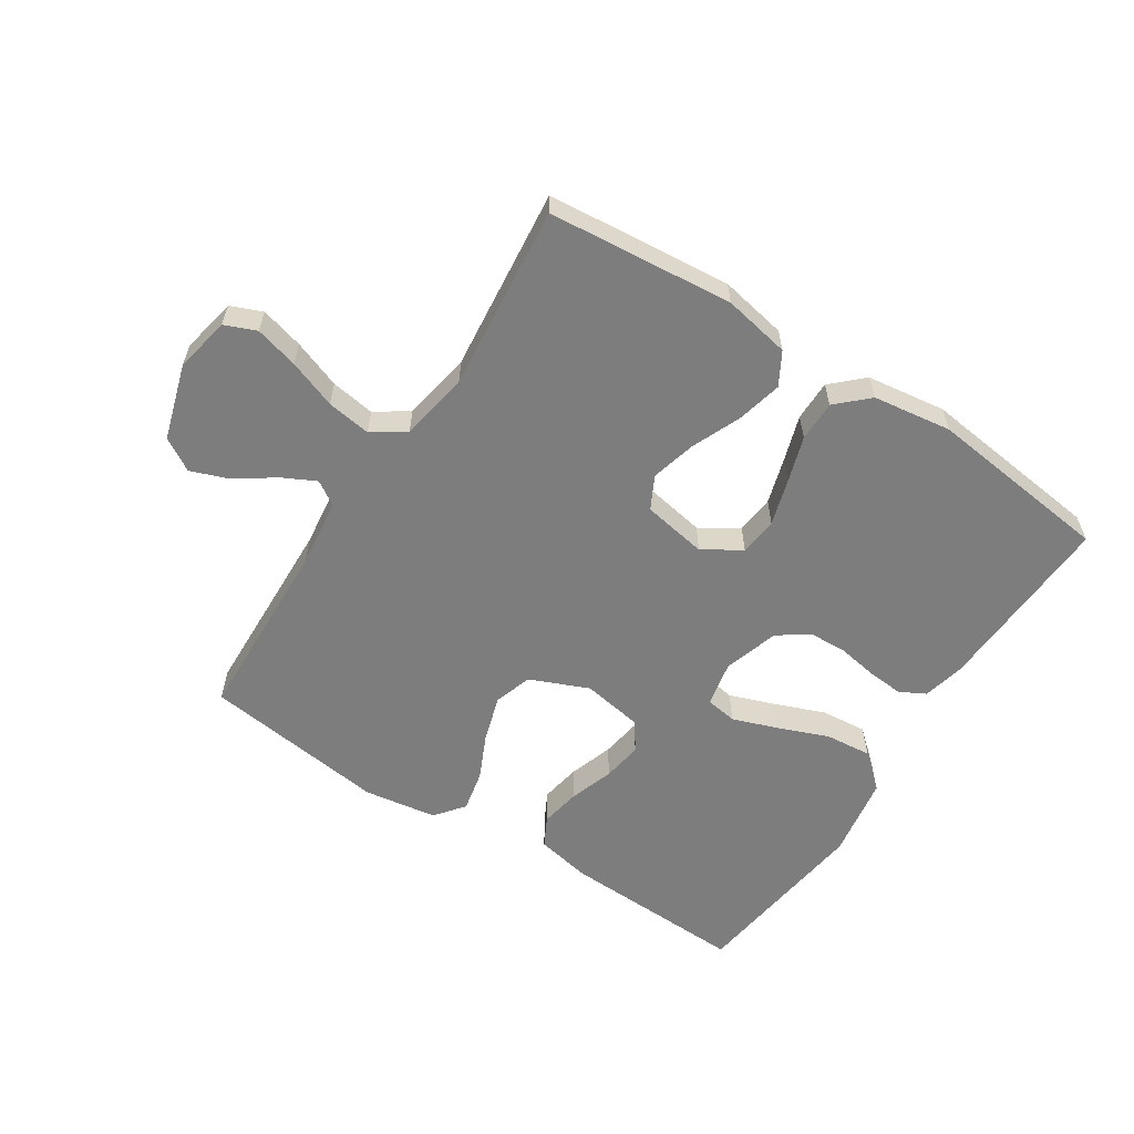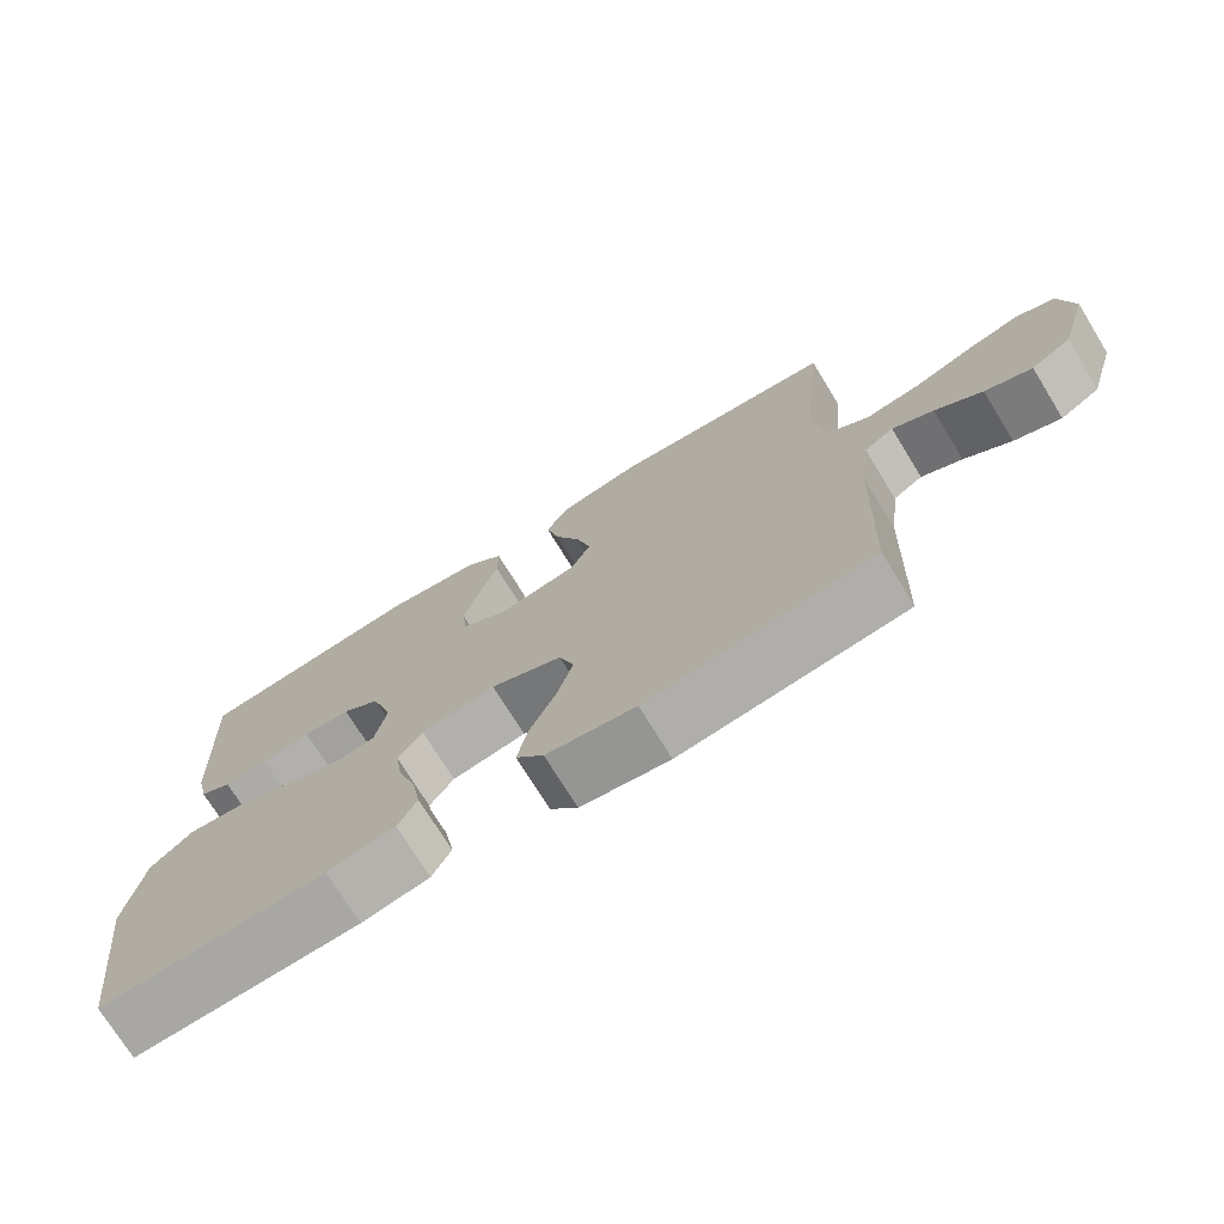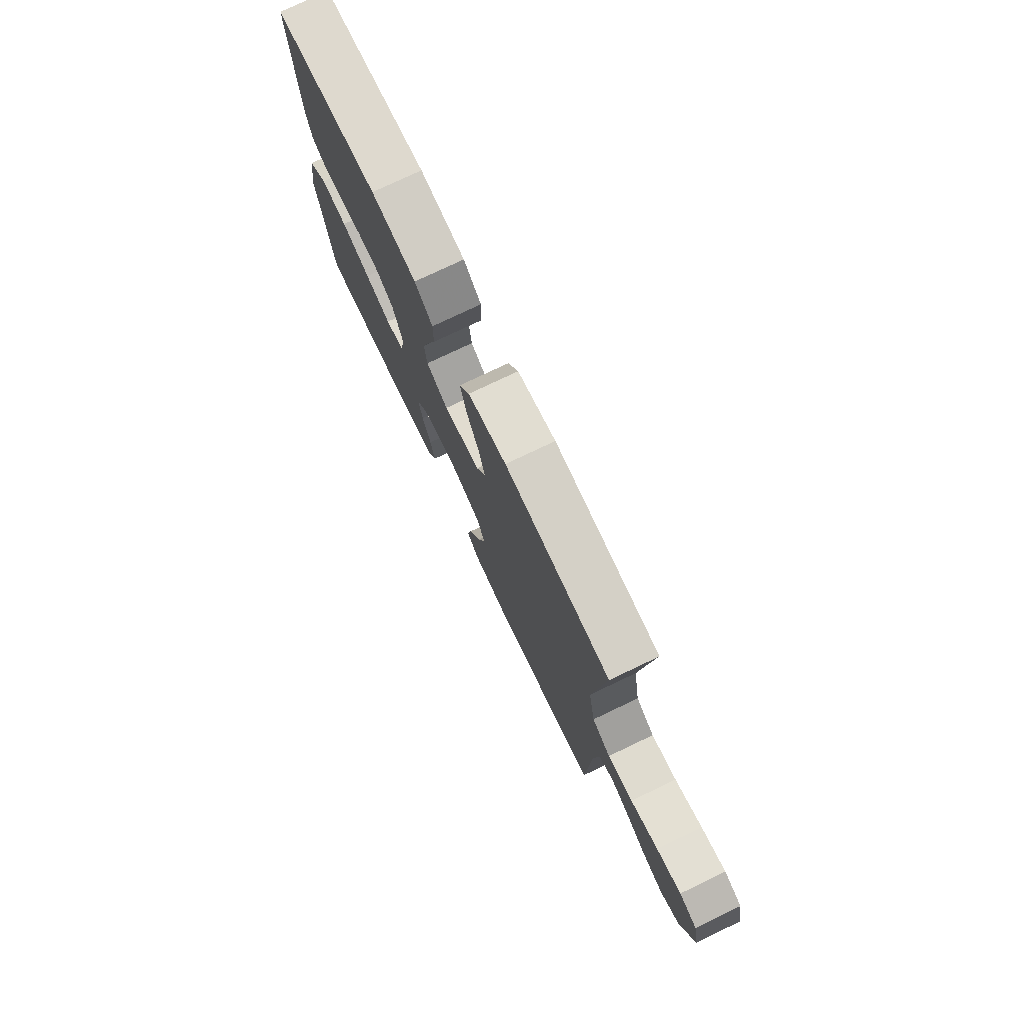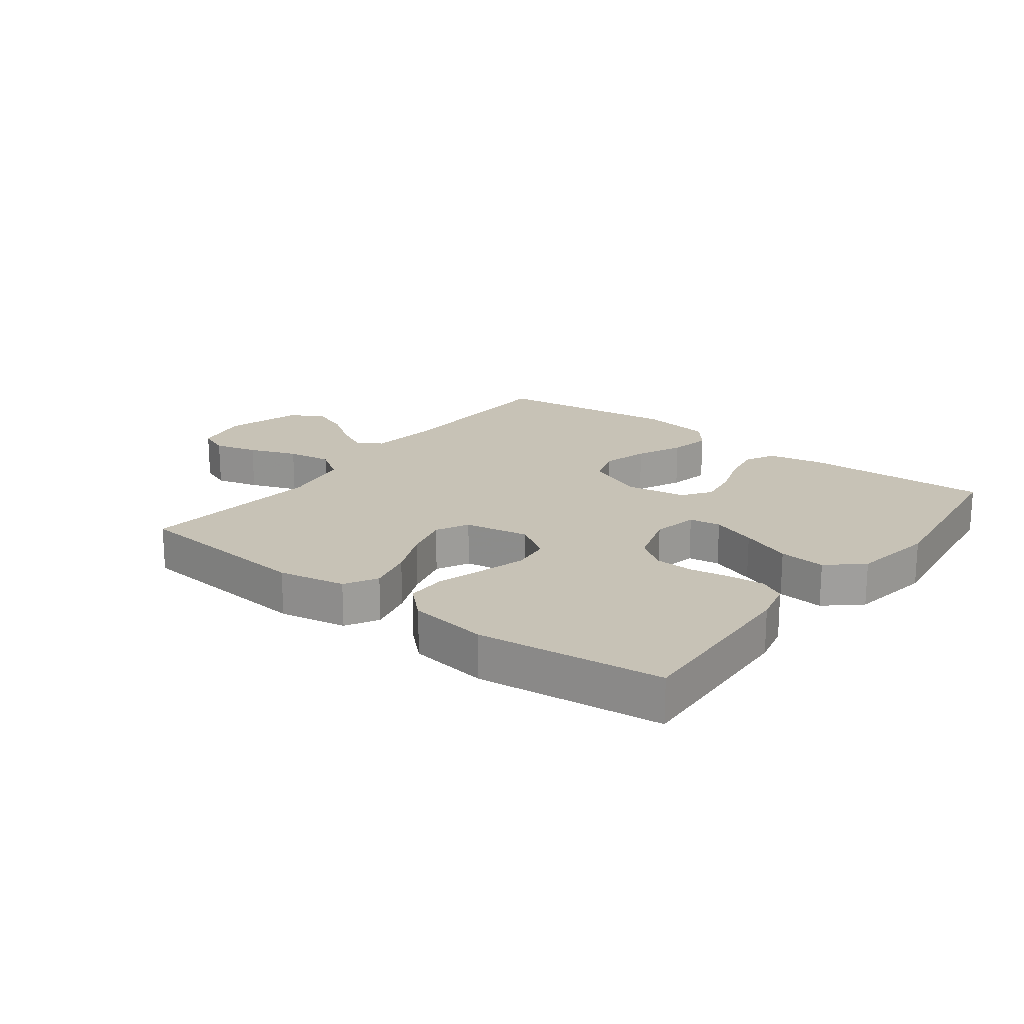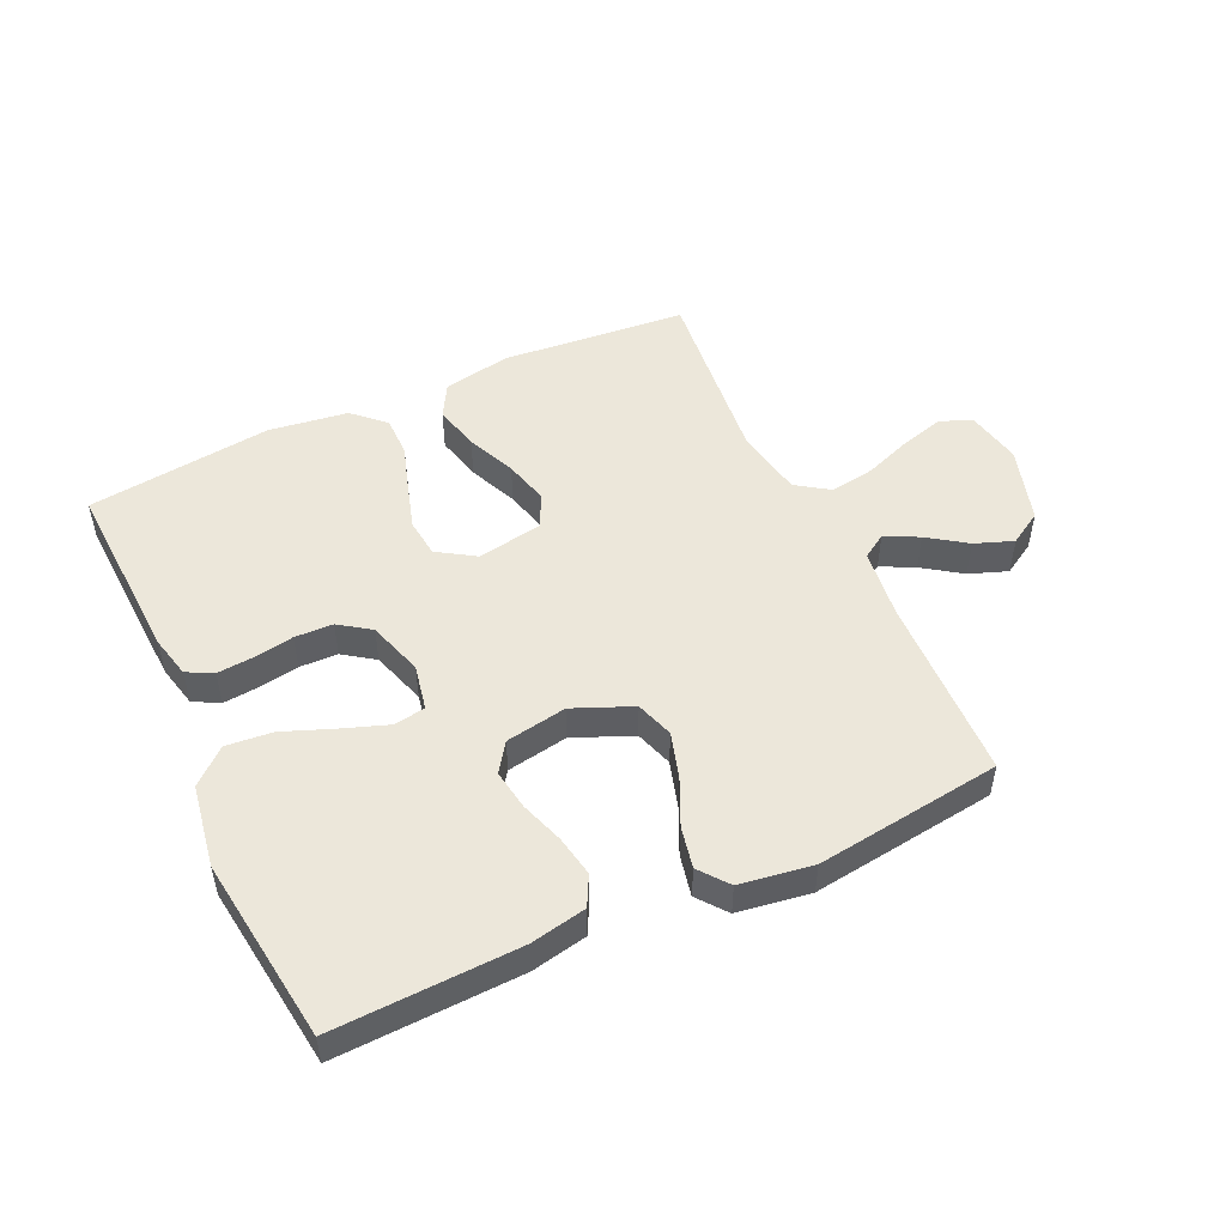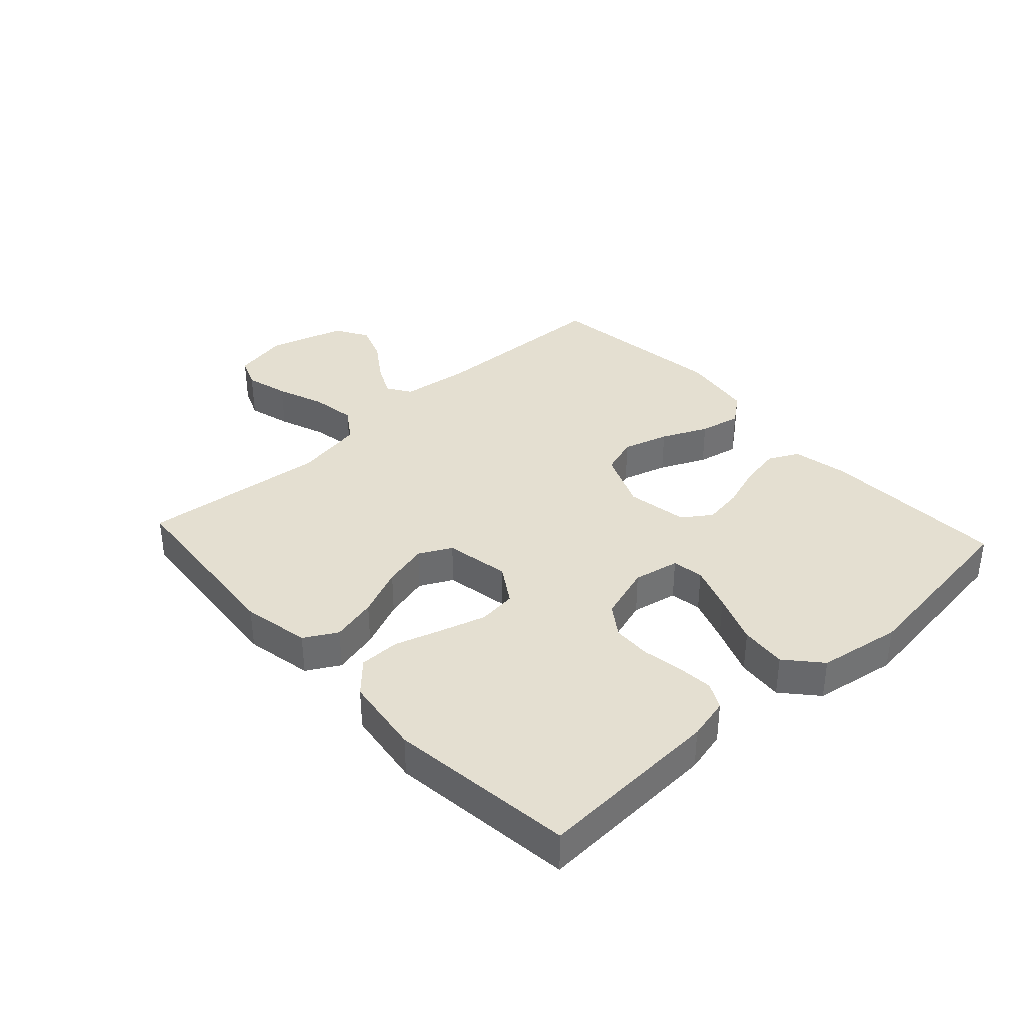
<metadata>
{"format":"obj","ext":"obj","renderer":"f3d","projection":"perspective","resolution":1024,"background":"white","views":[{"elev":-59.2,"azim":-32.8,"up":"+Y"},{"elev":-73.3,"azim":-148.4,"up":"+Z"},{"elev":76.6,"azim":-115.5,"up":"+Z"},{"elev":19.3,"azim":37.2,"up":"+Y"},{"elev":50.5,"azim":155.1,"up":"+Y"},{"elev":36.7,"azim":47.4,"up":"+Y"}]}
</metadata>
<code>
v 0.5 0.07 -0.5
v 0.2 0.07 -0.489
v 0.11 0.07 -0.471
v 0.085 0.07 -0.423
v 0.097 0.07 -0.357
v 0.121 0.07 -0.286
v 0.131 0.07 -0.221
v 0.099 0.07 -0.175
v 0 0.07 -0.158
v -0.095 0.07 -0.198
v -0.115 0.07 -0.259
v -0.093 0.07 -0.333
v -0.059 0.07 -0.407
v -0.045 0.07 -0.474
v -0.082 0.07 -0.521
v -0.2 0.07 -0.539
v -0.5 0.07 -0.5
v -0.51 0.07 -0.2
v -0.524 0.07 -0.087
v -0.563 0.07 -0.062
v -0.617 0.07 -0.089
v -0.679 0.07 -0.132
v -0.741 0.07 -0.155
v -0.794 0.07 -0.123
v -0.831 0.07 0
v -0.813 0.07 0.09
v -0.762 0.07 0.111
v -0.692 0.07 0.092
v -0.614 0.07 0.063
v -0.542 0.07 0.052
v -0.489 0.07 0.088
v -0.469 0.07 0.2
v -0.5 0.07 0.5
v -0.2 0.07 0.527
v -0.091 0.07 0.506
v -0.061 0.07 0.453
v -0.079 0.07 0.379
v -0.113 0.07 0.3
v -0.132 0.07 0.227
v -0.105 0.07 0.174
v 0 0.07 0.155
v 0.061 0.07 0.194
v 0.068 0.07 0.256
v 0.046 0.07 0.33
v 0.022 0.07 0.405
v 0.022 0.07 0.471
v 0.072 0.07 0.518
v 0.2 0.07 0.536
v 0.5 0.07 0.5
v 0.486 0.07 0.2
v 0.47 0.07 0.132
v 0.428 0.07 0.11
v 0.37 0.07 0.115
v 0.305 0.07 0.126
v 0.243 0.07 0.124
v 0.193 0.07 0.089
v 0.165 0.07 0
v 0.18 0.07 -0.074
v 0.231 0.07 -0.082
v 0.304 0.07 -0.056
v 0.386 0.07 -0.024
v 0.461 0.07 -0.017
v 0.517 0.07 -0.066
v 0.539 0.07 -0.2
v 0.5 0 -0.5
v 0.2 0 -0.489
v 0.11 0 -0.471
v 0.085 0 -0.423
v 0.097 0 -0.357
v 0.121 0 -0.286
v 0.131 0 -0.221
v 0.099 0 -0.175
v 0 0 -0.158
v -0.095 0 -0.198
v -0.115 0 -0.259
v -0.093 0 -0.333
v -0.059 0 -0.407
v -0.045 0 -0.474
v -0.082 0 -0.521
v -0.2 0 -0.539
v -0.5 0 -0.5
v -0.51 0 -0.2
v -0.524 0 -0.087
v -0.563 0 -0.062
v -0.617 0 -0.089
v -0.679 0 -0.132
v -0.741 0 -0.155
v -0.794 0 -0.123
v -0.831 0 0
v -0.813 0 0.09
v -0.762 0 0.111
v -0.692 0 0.092
v -0.614 0 0.063
v -0.542 0 0.052
v -0.489 0 0.088
v -0.469 0 0.2
v -0.5 0 0.5
v -0.2 0 0.527
v -0.091 0 0.506
v -0.061 0 0.453
v -0.079 0 0.379
v -0.113 0 0.3
v -0.132 0 0.227
v -0.105 0 0.174
v 0 0 0.155
v 0.061 0 0.194
v 0.068 0 0.256
v 0.046 0 0.33
v 0.022 0 0.405
v 0.022 0 0.471
v 0.072 0 0.518
v 0.2 0 0.536
v 0.5 0 0.5
v 0.486 0 0.2
v 0.47 0 0.132
v 0.428 0 0.11
v 0.37 0 0.115
v 0.305 0 0.126
v 0.243 0 0.124
v 0.193 0 0.089
v 0.165 0 0
v 0.18 0 -0.074
v 0.231 0 -0.082
v 0.304 0 -0.056
v 0.386 0 -0.024
v 0.461 0 -0.017
v 0.517 0 -0.066
v 0.539 0 -0.2
f 4 5 6
f 3 4 6
f 2 3 6
f 1 2 6
f 64 1 6
f 63 64 6
f 62 63 6
f 61 62 6
f 60 61 6
f 59 60 6 7
f 58 59 7 8
f 57 58 8 9
f 56 57 9 10
f 52 53 54
f 51 52 54
f 50 51 54
f 49 50 54
f 48 49 54
f 47 48 54
f 46 47 54
f 45 46 54
f 44 45 54
f 43 44 54 55
f 42 43 55 56
f 36 37 38
f 35 36 38
f 34 35 38
f 33 34 38
f 32 33 38
f 31 32 38 39
f 30 31 39 40
f 27 28 29
f 26 27 29
f 25 26 29
f 24 25 29
f 23 24 29
f 22 23 29
f 21 22 29
f 20 21 29 30
f 30 40 41
f 20 30 41
f 19 20 41
f 16 17 18
f 15 16 18
f 14 15 18
f 13 14 18
f 12 13 18
f 11 12 18 19
f 41 42 56 10
f 10 11 19 41
f 70 69 68
f 70 68 67
f 70 67 66
f 70 66 65
f 70 65 128
f 70 128 127
f 70 127 126
f 70 126 125
f 70 125 124
f 71 70 124 123
f 72 71 123 122
f 73 72 122 121
f 74 73 121 120
f 118 117 116
f 118 116 115
f 118 115 114
f 118 114 113
f 118 113 112
f 118 112 111
f 118 111 110
f 118 110 109
f 118 109 108
f 119 118 108 107
f 120 119 107 106
f 102 101 100
f 102 100 99
f 102 99 98
f 102 98 97
f 102 97 96
f 103 102 96 95
f 104 103 95 94
f 93 92 91
f 93 91 90
f 93 90 89
f 93 89 88
f 93 88 87
f 93 87 86
f 93 86 85
f 94 93 85 84
f 105 104 94
f 105 94 84
f 105 84 83
f 82 81 80
f 82 80 79
f 82 79 78
f 82 78 77
f 82 77 76
f 83 82 76 75
f 74 120 106 105
f 105 83 75 74
f 1 65 66 2
f 2 66 67 3
f 3 67 68 4
f 4 68 69 5
f 5 69 70 6
f 6 70 71 7
f 7 71 72 8
f 8 72 73 9
f 9 73 74 10
f 10 74 75 11
f 11 75 76 12
f 12 76 77 13
f 13 77 78 14
f 14 78 79 15
f 15 79 80 16
f 16 80 81 17
f 17 81 82 18
f 18 82 83 19
f 19 83 84 20
f 20 84 85 21
f 21 85 86 22
f 22 86 87 23
f 23 87 88 24
f 24 88 89 25
f 25 89 90 26
f 26 90 91 27
f 27 91 92 28
f 28 92 93 29
f 29 93 94 30
f 30 94 95 31
f 31 95 96 32
f 32 96 97 33
f 33 97 98 34
f 34 98 99 35
f 35 99 100 36
f 36 100 101 37
f 37 101 102 38
f 38 102 103 39
f 39 103 104 40
f 40 104 105 41
f 41 105 106 42
f 42 106 107 43
f 43 107 108 44
f 44 108 109 45
f 45 109 110 46
f 46 110 111 47
f 47 111 112 48
f 48 112 113 49
f 49 113 114 50
f 50 114 115 51
f 51 115 116 52
f 52 116 117 53
f 53 117 118 54
f 54 118 119 55
f 55 119 120 56
f 56 120 121 57
f 57 121 122 58
f 58 122 123 59
f 59 123 124 60
f 60 124 125 61
f 61 125 126 62
f 62 126 127 63
f 63 127 128 64
f 64 128 65 1

</code>
